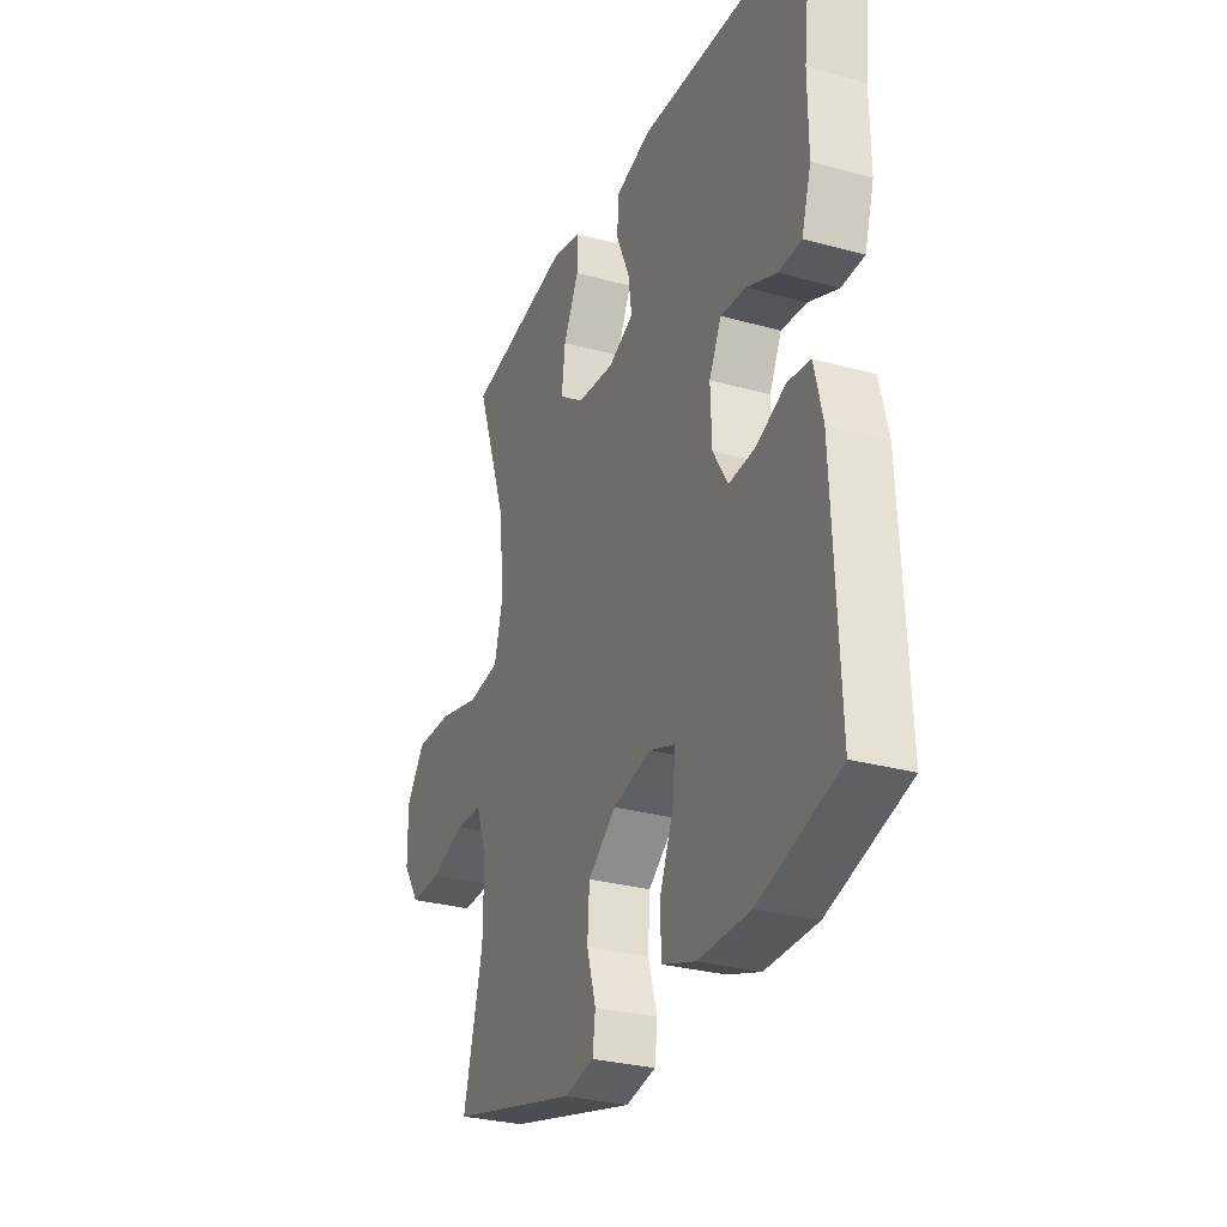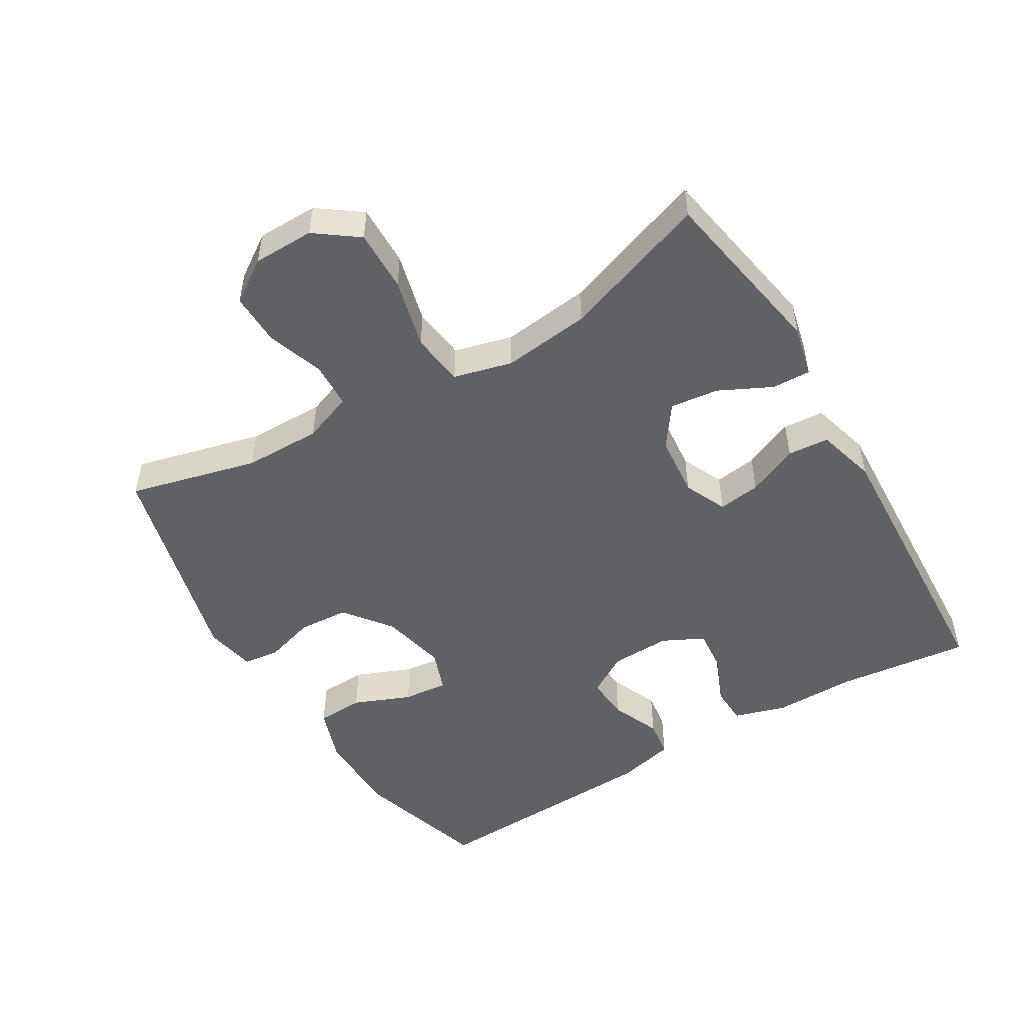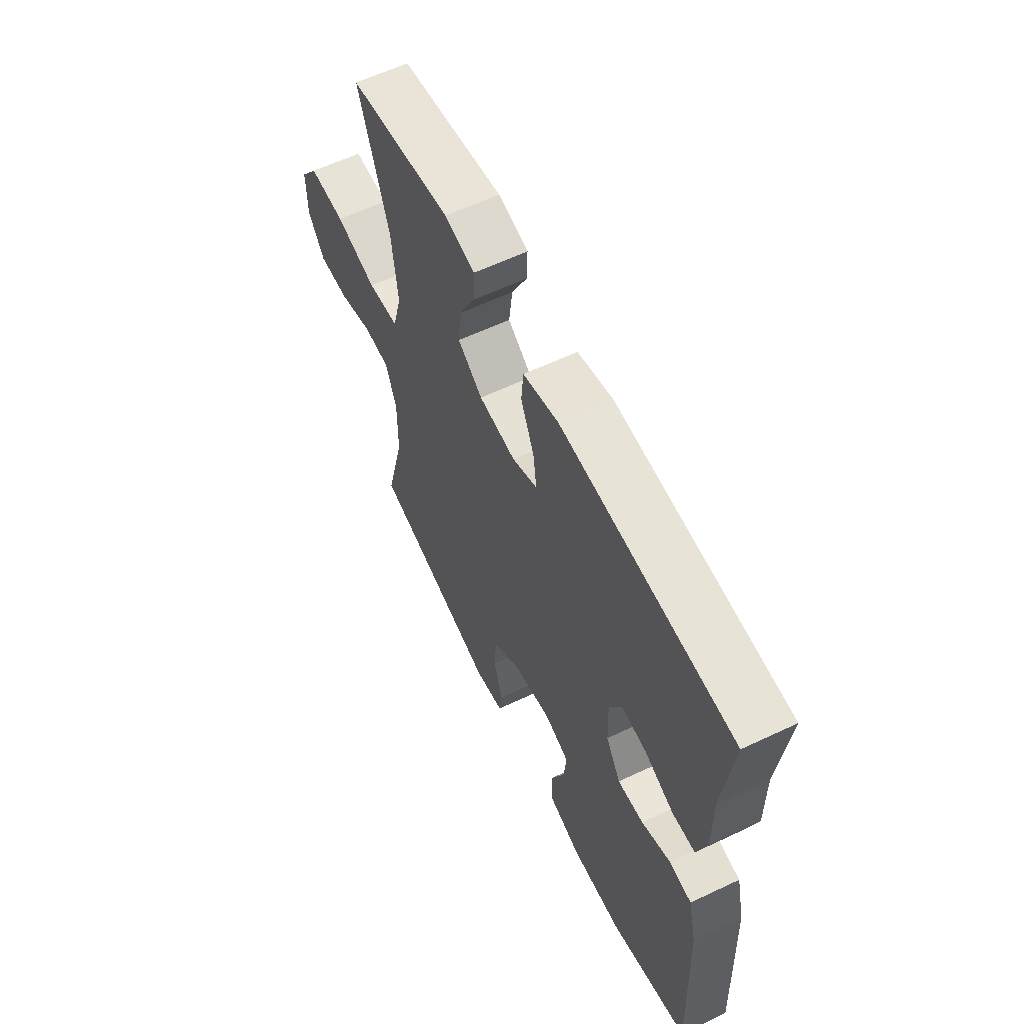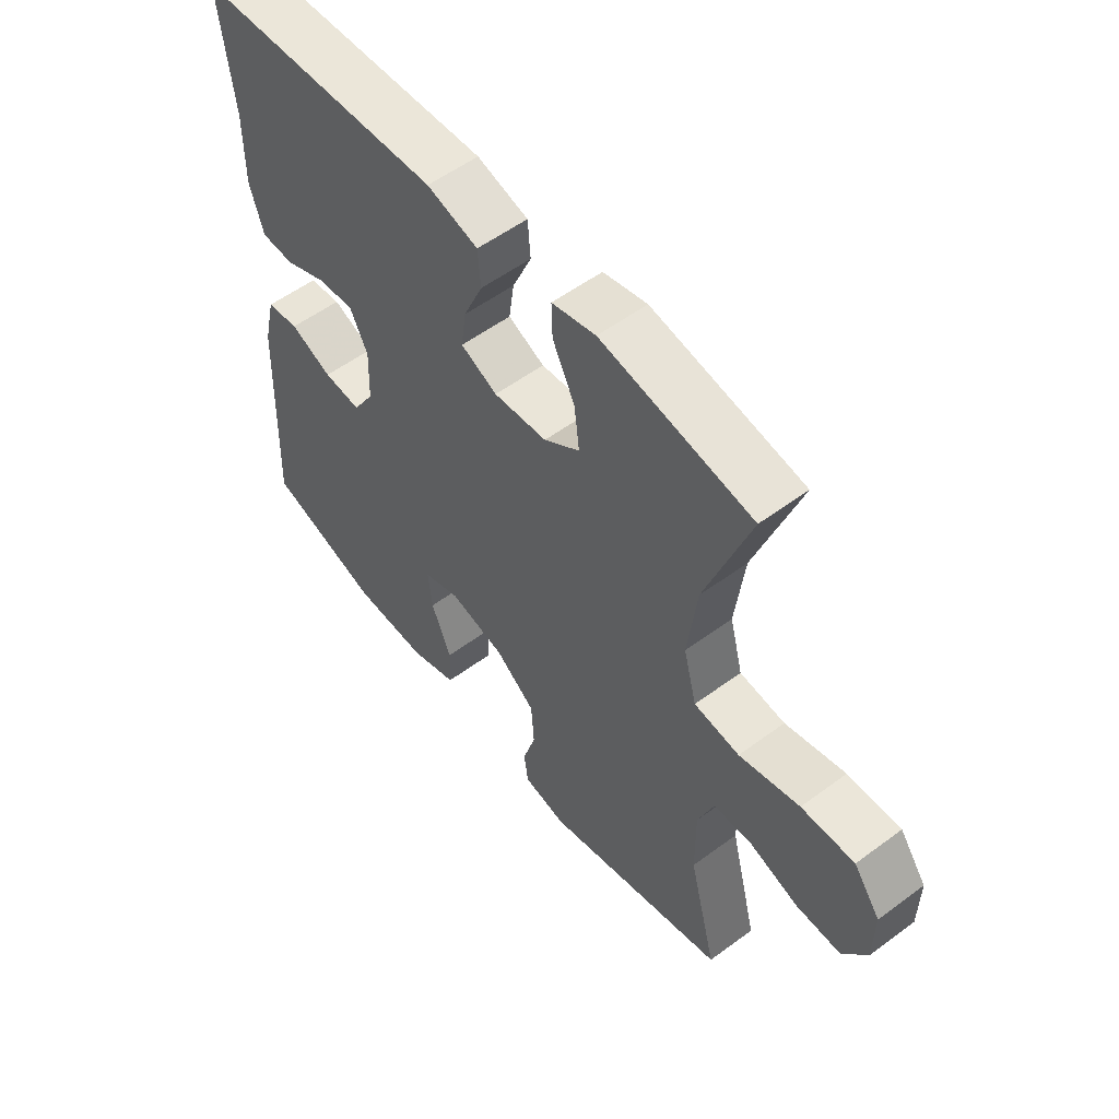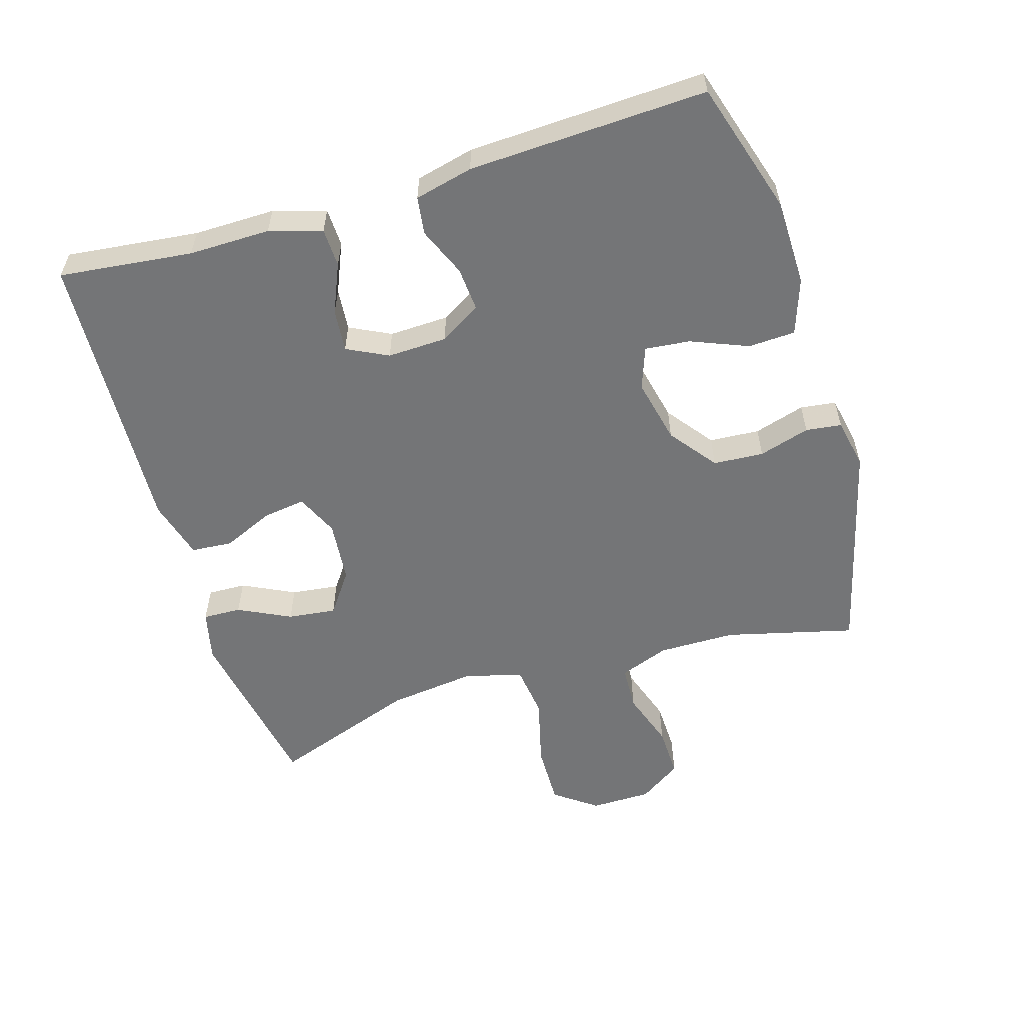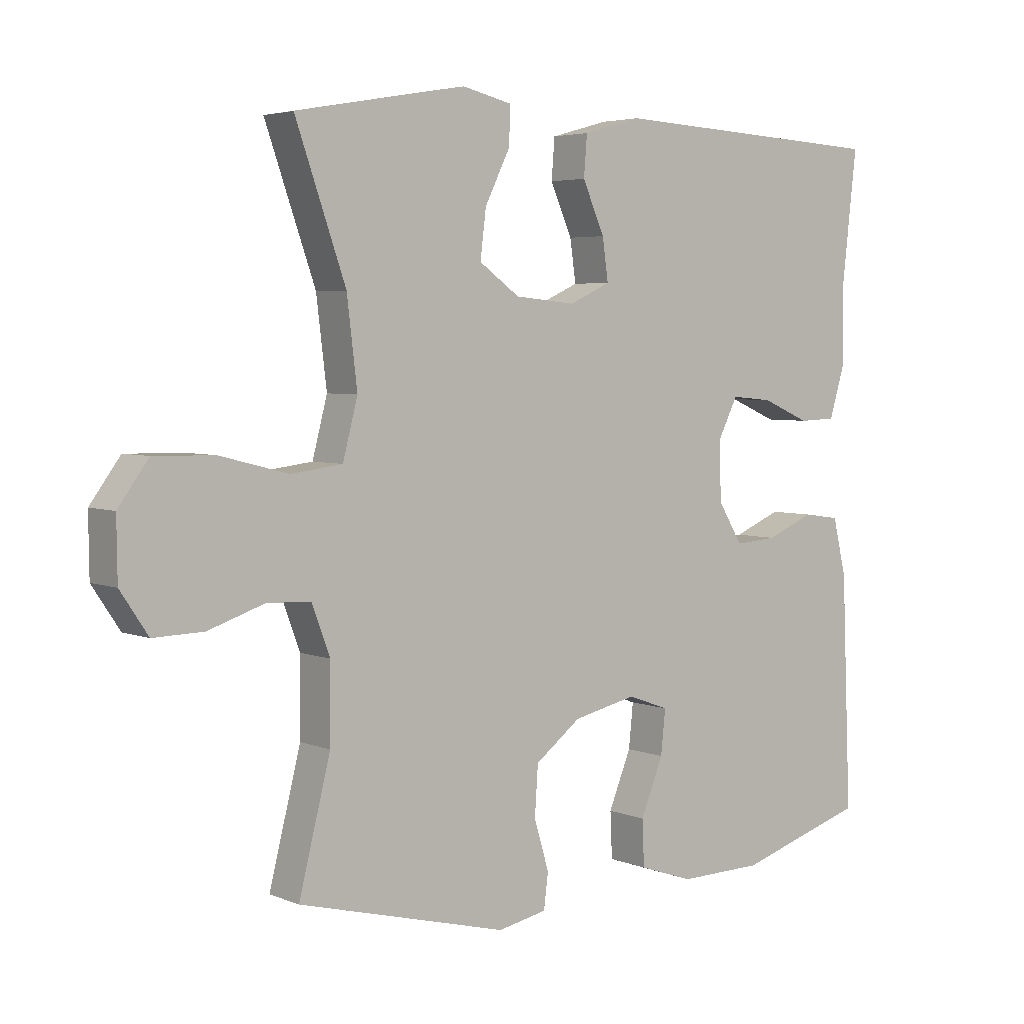
<metadata>
{"format":"obj","ext":"obj","renderer":"f3d","projection":"perspective","resolution":1024,"background":"white","views":[{"elev":-29.4,"azim":67.8,"up":"+Z"},{"elev":-50.3,"azim":-59.1,"up":"+Y"},{"elev":60.6,"azim":64.2,"up":"+Z"},{"elev":55.3,"azim":-128.0,"up":"+Z"},{"elev":-56.5,"azim":106.9,"up":"+Y"},{"elev":4.3,"azim":-38.2,"up":"+Z"}]}
</metadata>
<code>
v -0.5 0.07 0.5
v -0.235 0.07 0.547
v -0.158 0.07 0.529
v -0.16 0.07 0.471
v -0.199 0.07 0.392
v -0.208 0.07 0.319
v -0.145 0.07 0.274
v -0.051 0.07 0.265
v 0.013 0.07 0.294
v 0.004 0.07 0.358
v -0.03 0.07 0.435
v -0.025 0.07 0.497
v 0.065 0.07 0.522
v 0.5 0.07 0.5
v 0.477 0.07 0.299
v 0.478 0.07 0.176
v 0.454 0.07 0.097
v 0.396 0.07 0.095
v 0.321 0.07 0.127
v 0.257 0.07 0.133
v 0.226 0.07 0.071
v 0.229 0.07 -0.019
v 0.267 0.07 -0.081
v 0.333 0.07 -0.076
v 0.407 0.07 -0.045
v 0.464 0.07 -0.053
v 0.485 0.07 -0.141
v 0.5 0.07 -0.5
v 0.299 0.07 -0.561
v 0.168 0.07 -0.563
v 0.084 0.07 -0.534
v 0.081 0.07 -0.463
v 0.116 0.07 -0.377
v 0.123 0.07 -0.309
v 0.059 0.07 -0.286
v -0.039 0.07 -0.308
v -0.11 0.07 -0.362
v -0.115 0.07 -0.438
v -0.092 0.07 -0.515
v -0.099 0.07 -0.569
v -0.175 0.07 -0.584
v -0.5 0.07 -0.5
v -0.451 0.07 -0.306
v -0.45 0.07 -0.189
v -0.478 0.07 -0.114
v -0.546 0.07 -0.111
v -0.633 0.07 -0.14
v -0.711 0.07 -0.142
v -0.754 0.07 -0.078
v -0.755 0.07 0.014
v -0.708 0.07 0.078
v -0.615 0.07 0.076
v -0.509 0.07 0.049
v -0.429 0.07 0.059
v -0.406 0.07 0.147
v -0.422 0.07 0.279
v -0.5 0 0.5
v -0.235 0 0.547
v -0.158 0 0.529
v -0.16 0 0.471
v -0.199 0 0.392
v -0.208 0 0.319
v -0.145 0 0.274
v -0.051 0 0.265
v 0.013 0 0.294
v 0.004 0 0.358
v -0.03 0 0.435
v -0.025 0 0.497
v 0.065 0 0.522
v 0.5 0 0.5
v 0.477 0 0.299
v 0.478 0 0.176
v 0.454 0 0.097
v 0.396 0 0.095
v 0.321 0 0.127
v 0.257 0 0.133
v 0.226 0 0.071
v 0.229 0 -0.019
v 0.267 0 -0.081
v 0.333 0 -0.076
v 0.407 0 -0.045
v 0.464 0 -0.053
v 0.485 0 -0.141
v 0.5 0 -0.5
v 0.299 0 -0.561
v 0.168 0 -0.563
v 0.084 0 -0.534
v 0.081 0 -0.463
v 0.116 0 -0.377
v 0.123 0 -0.309
v 0.059 0 -0.286
v -0.039 0 -0.308
v -0.11 0 -0.362
v -0.115 0 -0.438
v -0.092 0 -0.515
v -0.099 0 -0.569
v -0.175 0 -0.584
v -0.5 0 -0.5
v -0.451 0 -0.306
v -0.45 0 -0.189
v -0.478 0 -0.114
v -0.546 0 -0.111
v -0.633 0 -0.14
v -0.711 0 -0.142
v -0.754 0 -0.078
v -0.755 0 0.014
v -0.708 0 0.078
v -0.615 0 0.076
v -0.509 0 0.049
v -0.429 0 0.059
v -0.406 0 0.147
v -0.422 0 0.279
f 50 51 52 53
f 50 53 54
f 49 50 54
f 46 47 48 49
f 45 46 49 54
f 44 45 54
f 43 44 54 55
f 41 42 43
f 38 39 40 41
f 37 38 41 43
f 36 37 43 55
f 30 31 32 33
f 30 33 34
f 29 30 34
f 28 29 34
f 27 28 34
f 24 25 26 27
f 23 24 27 34
f 22 23 34 35
f 16 17 18 19
f 15 16 19 20
f 14 15 20
f 13 14 20
f 10 11 12 13
f 9 10 13 20
f 8 9 20 21
f 2 3 4 5
f 56 1 2 5
f 56 5 6
f 55 56 6 7
f 22 35 36 55
f 21 22 55
f 7 8 21 55
f 109 108 107 106
f 110 109 106
f 110 106 105
f 105 104 103 102
f 110 105 102 101
f 110 101 100
f 111 110 100 99
f 99 98 97
f 97 96 95 94
f 99 97 94 93
f 111 99 93 92
f 89 88 87 86
f 90 89 86
f 90 86 85
f 90 85 84
f 90 84 83
f 83 82 81 80
f 90 83 80 79
f 91 90 79 78
f 75 74 73 72
f 76 75 72 71
f 76 71 70
f 76 70 69
f 69 68 67 66
f 76 69 66 65
f 77 76 65 64
f 61 60 59 58
f 61 58 57 112
f 62 61 112
f 63 62 112 111
f 111 92 91 78
f 111 78 77
f 111 77 64 63
f 1 57 58 2
f 2 58 59 3
f 3 59 60 4
f 4 60 61 5
f 5 61 62 6
f 6 62 63 7
f 7 63 64 8
f 8 64 65 9
f 9 65 66 10
f 10 66 67 11
f 11 67 68 12
f 12 68 69 13
f 13 69 70 14
f 14 70 71 15
f 15 71 72 16
f 16 72 73 17
f 17 73 74 18
f 18 74 75 19
f 19 75 76 20
f 20 76 77 21
f 21 77 78 22
f 22 78 79 23
f 23 79 80 24
f 24 80 81 25
f 25 81 82 26
f 26 82 83 27
f 27 83 84 28
f 28 84 85 29
f 29 85 86 30
f 30 86 87 31
f 31 87 88 32
f 32 88 89 33
f 33 89 90 34
f 34 90 91 35
f 35 91 92 36
f 36 92 93 37
f 37 93 94 38
f 38 94 95 39
f 39 95 96 40
f 40 96 97 41
f 41 97 98 42
f 42 98 99 43
f 43 99 100 44
f 44 100 101 45
f 45 101 102 46
f 46 102 103 47
f 47 103 104 48
f 48 104 105 49
f 49 105 106 50
f 50 106 107 51
f 51 107 108 52
f 52 108 109 53
f 53 109 110 54
f 54 110 111 55
f 55 111 112 56
f 56 112 57 1

</code>
